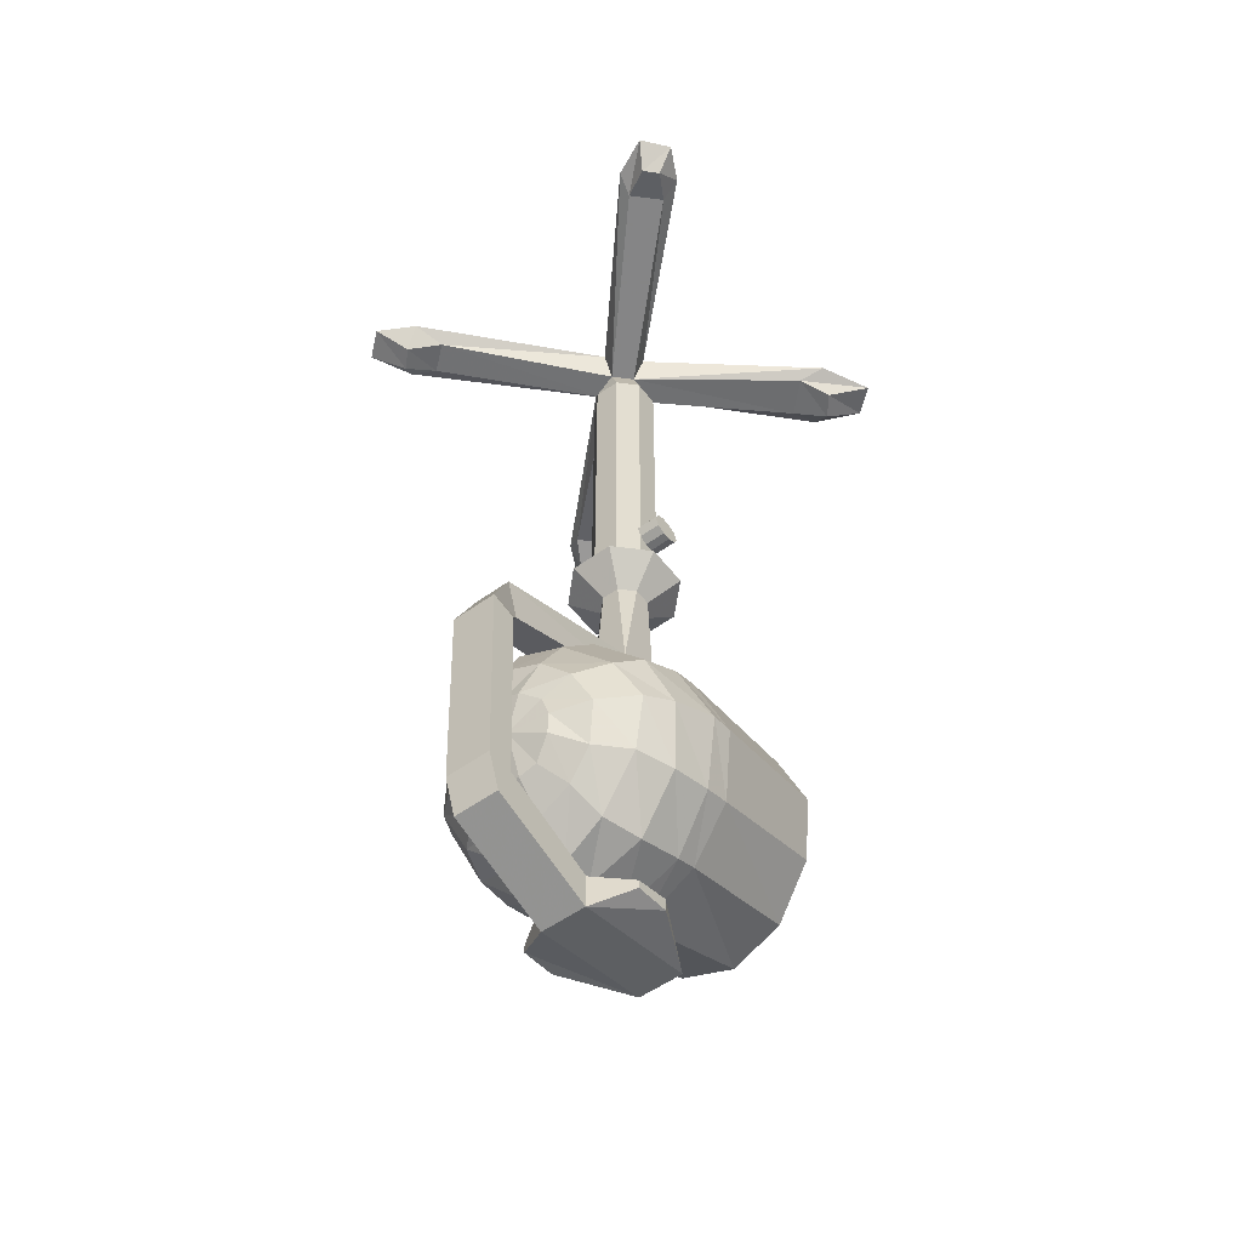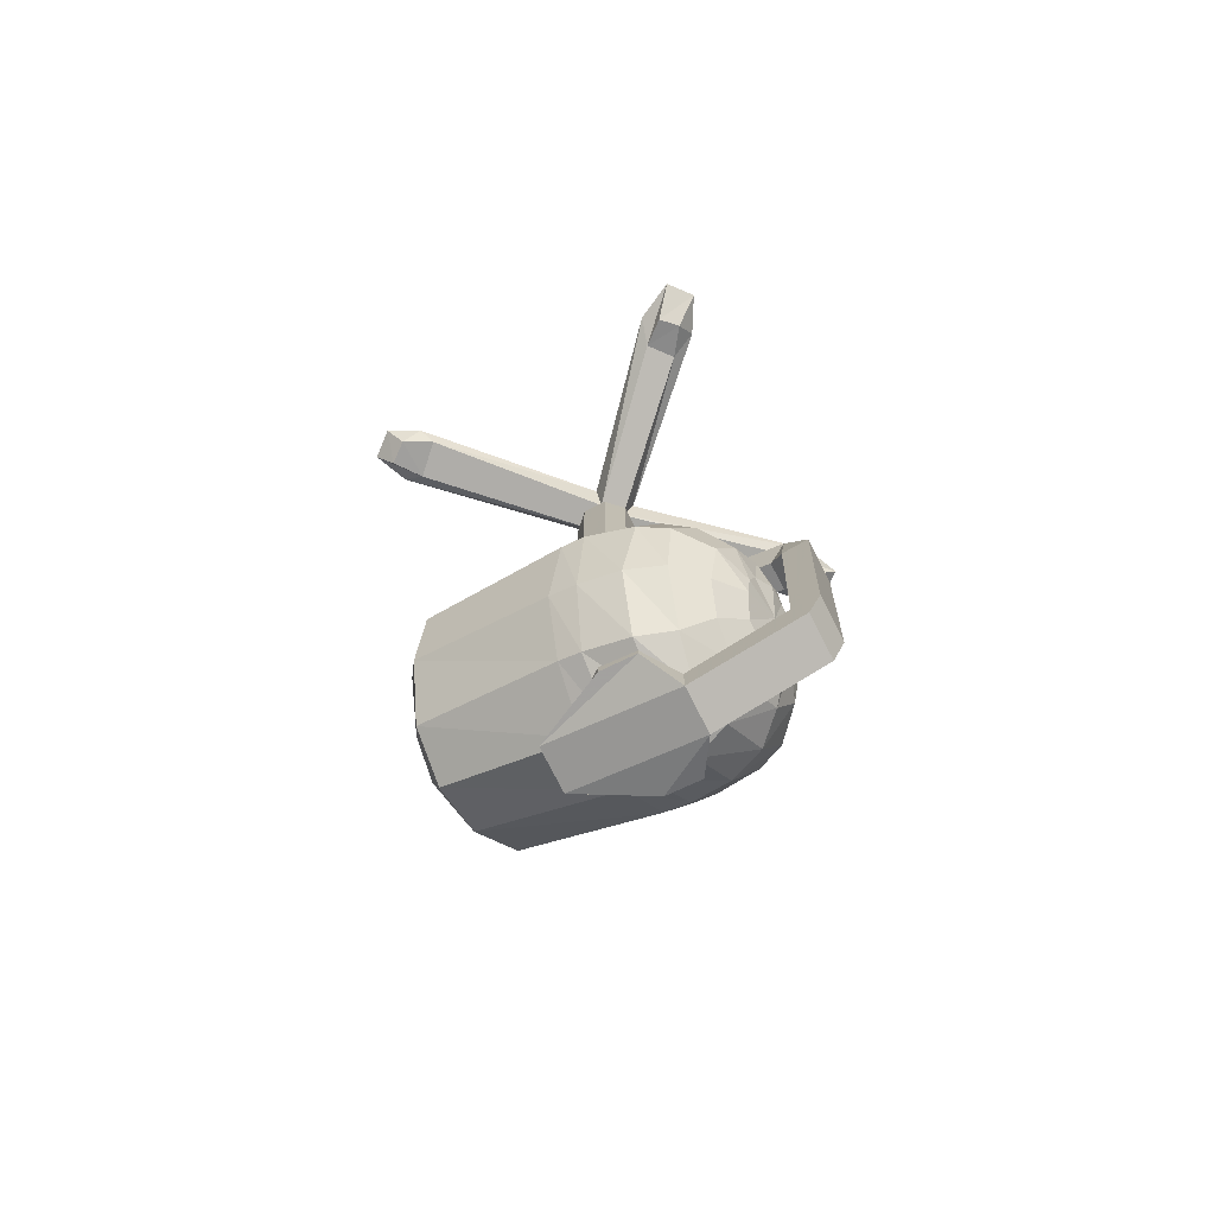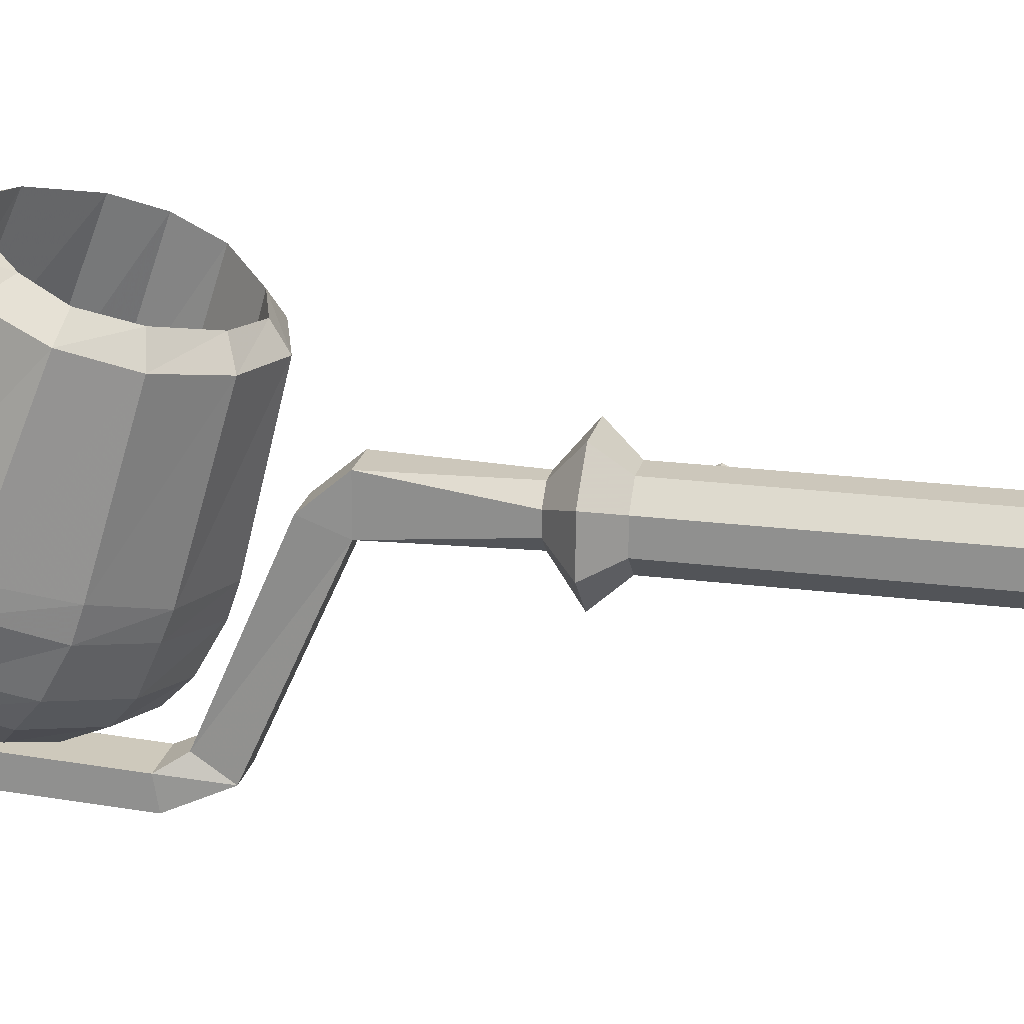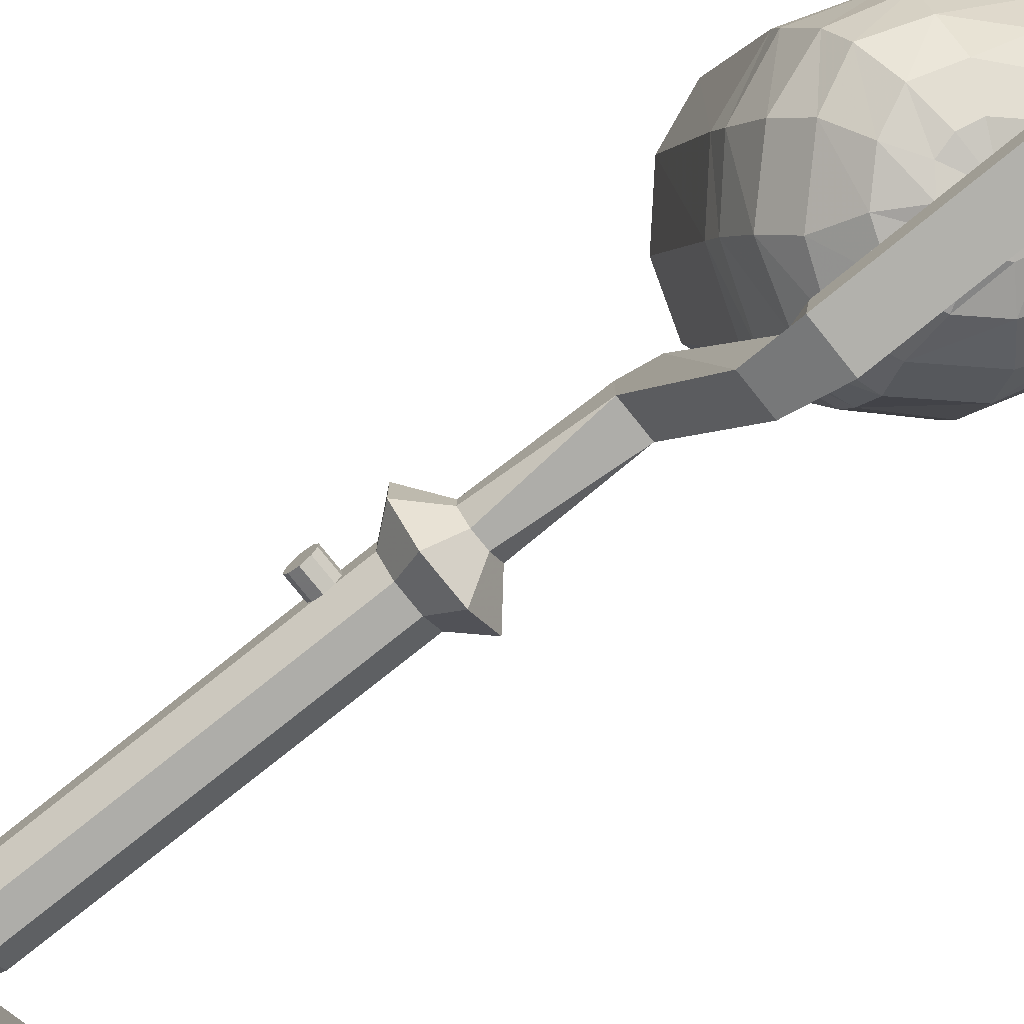
<metadata>
{"format":"obj","ext":"obj","renderer":"f3d","projection":"perspective","resolution":1024,"background":"white","views":[{"elev":-54.6,"azim":-142.8,"up":"+Y"},{"elev":-76.8,"azim":117.0,"up":"+Y"},{"elev":21.6,"azim":102.7,"up":"+Z"},{"elev":-77.1,"azim":-51.3,"up":"+Z"}]}
</metadata>
<code>
v 0.1875 -1.5 -0.03906
v 0.2266 -1.391 -0.07031
v 0.2266 -1.383 -0.03125
v 0.1875 -1.484 0.007812
v 0.1094 -1.57 -0.007812
v 0.1016 -1.594 -0.08594
v 0.1797 -1.516 -0.1094
v 0.2109 -1.422 -0.1484
v 0.1875 -1.289 -0.1094
v 0.1875 -1.273 -0.0625
v 0.1719 -1.203 0.1875
v 0.2031 -1.289 0.2188
v 0.1719 -1.383 0.25
v 0.1094 -1.555 0.03125
v 0 -1.609 0
v 0 -1.617 -0.07812
v 0 -1.617 -0.1328
v 0.07812 -1.586 -0.1484
v 0.1562 -1.516 -0.1719
v 0.1875 -1.438 -0.1953
v 0.1797 -1.328 -0.1797
v 0.1094 -1.219 -0.1328
v 0.1094 -1.203 -0.09375
v 0.09375 -1.133 0.1641
v 0.07031 -1.148 0.2031
v 0.1406 -1.211 0.2266
v 0.1641 -1.281 0.25
v 0.1406 -1.344 0.2734
v 0.09375 -1.453 0.2812
v 0 -1.594 0.04688
v -0.1094 -1.57 -0.007812
v -0.1016 -1.594 -0.08594
v -0.07812 -1.586 -0.1484
v -0.0625 -1.555 -0.2031
v 0 -1.578 -0.1953
v 0.0625 -1.555 -0.2031
v 0.1094 -1.516 -0.2188
v 0.1328 -1.453 -0.2422
v 0.1562 -1.367 -0.2266
v 0.1016 -1.25 -0.2031
v 0 -1.18 -0.1484
v 0 -1.164 -0.1016
v 0 -1.102 0.1562
v 0 -1.125 0.1953
v 0 -1.188 -0.07031
v 0.07812 -1.219 -0.0625
v 0.1641 -1.297 -0.03125
v 0.1953 -1.375 -0.007812
v 0.1641 -1.445 0.01562
v 0.07031 -1.414 0.2969
v 0 -1.484 0.2891
v -0.1094 -1.555 0.03125
v -0.1875 -1.5 -0.03906
v -0.1797 -1.516 -0.1094
v -0.1562 -1.516 -0.1719
v -0.1094 -1.516 -0.2188
v -0.0625 -1.492 -0.2578
v -0.03125 -1.523 -0.2422
v 0 -1.531 -0.2422
v 0.03125 -1.523 -0.2422
v 0.0625 -1.492 -0.2578
v 0.07031 -1.461 -0.2656
v 0.1094 -1.398 -0.2656
v 0.07812 -1.289 -0.25
v 0 -1.219 -0.2188
v -0.1094 -1.219 -0.1328
v -0.1094 -1.203 -0.09375
v -0.09375 -1.133 0.1641
v -0.07031 -1.148 0.2031
v -0.07812 -1.219 -0.0625
v 0 -1.43 -0.1797
v 0.07812 -1.523 0.04688
v 0 -1.438 0.3047
v -0.09375 -1.453 0.2812
v -0.1875 -1.484 0.007812
v -0.2266 -1.391 -0.07031
v -0.2109 -1.422 -0.1484
v -0.1875 -1.438 -0.1953
v -0.1328 -1.453 -0.2422
v -0.07031 -1.461 -0.2656
v 0 -1.461 -0.2734
v 0.0625 -1.43 -0.2734
v 0.0625 -1.352 -0.2812
v 0 -1.258 -0.2578
v -0.1016 -1.25 -0.2031
v -0.1875 -1.289 -0.1094
v -0.1875 -1.273 -0.0625
v -0.1719 -1.203 0.1875
v -0.1406 -1.211 0.2266
v -0.1641 -1.297 -0.03125
v -0.1953 -1.375 -0.007812
v -0.1641 -1.445 0.01562
v -0.07812 -1.523 0.04688
v 0 -1.555 0.05469
v -0.07031 -1.414 0.2969
v -0.1719 -1.383 0.25
v -0.2266 -1.383 -0.03125
v -0.1797 -1.328 -0.1797
v -0.1562 -1.367 -0.2266
v -0.1094 -1.398 -0.2656
v -0.0625 -1.43 -0.2734
v -0.03125 -1.406 -0.2891
v 0 -1.398 -0.2891
v 0.03125 -1.406 -0.2891
v 0 -1.328 -0.2891
v -0.07812 -1.289 -0.25
v -0.2031 -1.289 0.2188
v -0.1641 -1.281 0.25
v -0.0625 -1.352 -0.2812
v 0 -0.07031 0.03906
v -0.03125 -0.07031 0
v 0 -0.07031 -0.03125
v 0.03906 -0.07031 0
v 0.3125 -0.02344 0.2578
v 0.2578 -0.02344 0.3125
v 0.2656 0 0.3516
v 0 -0.02344 0.0625
v -0.2266 -0.02344 0.2812
v -0.05469 -0.1406 0.03125
v -0.02344 -0.1406 0.0625
v 0.02344 -0.1406 0.0625
v 0.05469 -0.1406 0.03125
v 0.05469 -0.1406 -0.01562
v 0.2422 -0.02344 -0.2734
v 0.2891 -0.02344 -0.2344
v 0.3438 0 -0.25
v 0.0625 -0.02344 0
v 0.3438 0 0.2734
v 0.3438 -0.03906 0.3125
v 0.3125 -0.03906 0.3516
v 0.3359 0 0.3828
v 0.02344 -0.1406 -0.04688
v -0.02344 -0.1406 -0.04688
v -0.2969 -0.02344 -0.2578
v -0.25 -0.02344 -0.3047
v -0.2578 0 -0.3438
v 0 -0.02344 -0.05469
v 0.2656 0 -0.3281
v 0.2969 -0.03906 -0.3125
v 0.3281 -0.03906 -0.2812
v 0.3828 0 -0.3281
v -0.05469 -0.1406 -0.01562
v -0.05469 -0.7344 -0.01562
v -0.05469 -0.7344 0.03125
v -0.02344 -0.7344 0.0625
v 0.02344 -0.7344 0.0625
v 0.05469 -0.7344 0.03125
v 0.05469 -0.7344 -0.01562
v 0.02344 -0.7344 -0.04688
v -0.02344 -0.7344 -0.04688
v -0.03906 -0.7812 -0.08594
v -0.09375 -0.7812 -0.03125
v -0.09375 -0.7812 0.04688
v -0.03906 -0.7812 0.1016
v 0.03906 -0.7812 0.1016
v 0.09375 -0.7812 0.04688
v 0.09375 -0.7812 -0.03125
v 0.03906 -0.7812 -0.08594
v 0.01562 -0.8281 -0.03125
v -0.01562 -0.8281 -0.03125
v -0.03906 -0.8281 -0.007812
v -0.03906 -0.8281 0.02344
v -0.01562 -0.8281 0.04688
v 0.01562 -0.8281 0.04688
v 0.03906 -0.8281 0.02344
v 0.03906 -0.8281 -0.007812
v 0.03125 -1.031 -0.03125
v -0.03125 -1.031 -0.03125
v -0.03125 -1.031 0.04688
v 0.03125 -1.031 0.04688
v 0.03125 -1.094 -0.007812
v 0.02344 -1.219 -0.2969
v 0.03125 -1.164 -0.3281
v -0.03125 -1.164 -0.3281
v -0.03125 -1.094 -0.007812
v -0.02344 -1.219 -0.2969
v -0.03906 -1.258 -0.3203
v 0.03906 -1.258 -0.3203
v 0.03906 -1.25 -0.3672
v -0.03906 -1.25 -0.3672
v -0.09375 -0.6641 0.03906
v -0.09375 -0.6484 0.03125
v -0.09375 -0.6406 0.01562
v -0.09375 -0.6406 0
v -0.09375 -0.6484 -0.01562
v -0.09375 -0.6641 -0.02344
v -0.09375 -0.6797 -0.01562
v -0.09375 -0.6875 0
v -0.09375 -0.6875 0.01562
v -0.09375 -0.6797 0.03125
v -0.05469 -0.6641 0.03906
v -0.05469 -0.6484 0.03125
v -0.05469 -0.6406 0.01562
v -0.05469 -0.6406 0
v -0.05469 -0.6484 -0.01562
v -0.05469 -0.6641 -0.02344
v -0.05469 -0.6797 -0.01562
v -0.05469 -0.6875 0
v -0.05469 -0.6875 0.01562
v -0.05469 -0.6797 0.03125
v -0.1406 -1.344 0.2734
v -0.2812 -0.02344 0.2266
v -0.3281 0 0.2422
v -0.05469 -0.02344 0
v -0.3359 0 -0.2656
v -0.3281 -0.03906 -0.3125
v -0.3047 -0.03906 -0.3359
v -0.3281 0 -0.375
v -0.2812 -0.03906 0.3203
v -0.3125 -0.03906 0.2812
v -0.375 0 0.3359
v -0.2422 0 0.3359
v -0.3281 0 0.375
v -0.3672 0 -0.3281
v 0.375 0 0.3359
v 0.3359 0 -0.3672
v -0.03906 -1.609 -0.3516
v -0.03906 -1.609 -0.3047
v 0.03906 -1.609 -0.3047
v 0.03906 -1.609 -0.3516
v 0.03906 -1.672 -0.3281
v -0.03906 -1.672 -0.3281
v -0.03906 -1.734 -0.1328
v -0.03906 -1.672 -0.1328
v 0.03906 -1.672 -0.1328
v 0.03906 -1.734 -0.1328
v 0.03906 -1.68 0.09375
v -0.03906 -1.68 0.09375
v -0.1016 -1.695 -0.03125
v -0.1016 -1.703 -0.09375
v -0.1016 -1.688 -0.09375
v -0.03906 -1.648 0.05469
v -0.007812 -1.617 -0.007812
v -0.007812 -1.625 -0.0625
v 0.007812 -1.625 -0.0625
v 0.03906 -1.648 0.05469
v 0.1016 -1.672 -0.03125
v 0.1016 -1.688 -0.09375
v 0.1016 -1.703 -0.09375
v 0.1016 -1.695 -0.03125
v -0.1016 -1.672 -0.03125
v 0.007812 -1.617 -0.007812
v 0.1875 -1.484 0.007812
v 0.1875 -1.484 0.007812
v 0.1875 -1.484 0.007812
v 0.1875 -1.484 0.007812
v 0.1875 -1.484 0.007812
v 0.1875 -1.484 0.007812
v 0.1875 -1.484 0.007812
v 0.1875 -1.484 0.007812
v 0.1875 -1.484 0.007812
v 0.1875 -1.484 0.007812
v 0.1875 -1.484 0.007812
v 0.1875 -1.484 0.007812
v 0.1875 -1.484 0.007812
v 0.1875 -1.484 0.007812
v 0.1875 -1.484 0.007812
v 0.1875 -1.484 0.007812
v 0.1875 -1.484 0.007812
v 0.1875 -1.484 0.007812
v 0.1875 -1.484 0.007812
v 0.1875 -1.484 0.007812
v 0.1875 -1.484 0.007812
v 0.1875 -1.484 0.007812
v 0.1875 -1.484 0.007812
v 0.1875 -1.484 0.007812
v 0.1875 -1.484 0.007812
v 0.1875 -1.484 0.007812
v 0.1875 -1.484 0.007812
v 0.1875 -1.484 0.007812
v 0.1875 -1.484 0.007812
v 0.1875 -1.484 0.007812
v 0.1875 -1.484 0.007812
v 0.1875 -1.484 0.007812
v 0.1875 -1.484 0.007812
v 0.1875 -1.484 0.007812
v 0.1875 -1.484 0.007812
v 0.1875 -1.484 0.007812
v 0.1875 -1.484 0.007812
v 0.1875 -1.484 0.007812
v 0.1875 -1.484 0.007812
v 0.1875 -1.484 0.007812
v 0.1875 -1.484 0.007812
v 0.1875 -1.484 0.007812
v 0.1875 -1.484 0.007812
v 0.1875 -1.484 0.007812
v 0.1875 -1.484 0.007812
v 0.1875 -1.484 0.007812
v 0.1875 -1.484 0.007812
v 0.1875 -1.484 0.007812
v 0.1875 -1.484 0.007812
v 0.1875 -1.484 0.007812
v 0.1875 -1.484 0.007812
v 0.1875 -1.484 0.007812
v 0.1875 -1.484 0.007812
v 0.1875 -1.484 0.007812
v 0.1875 -1.484 0.007812
v 0.1875 -1.484 0.007812
v 0.1875 -1.484 0.007812
v 0.1875 -1.484 0.007812
v 0.1875 -1.484 0.007812
v 0.1875 -1.484 0.007812
f 1 2 3
f 1 3 4
f 1 4 5
f 2 9 10
f 2 10 3
f 4 14 5
f 5 14 15
f 9 22 23
f 9 23 10
f 14 30 15
f 15 30 31
f 22 41 42
f 22 42 23
f 30 52 31
f 31 52 53
f 41 66 67
f 41 67 42
f 52 75 53
f 53 75 76
f 66 86 87
f 66 87 67
f 75 97 76
f 76 97 86
f 86 97 87
f 1 5 6
f 1 6 7
f 1 7 2
f 2 7 8
f 2 8 9
f 8 21 9
f 15 31 32
f 15 32 16
f 17 33 34
f 17 34 35
f 17 35 18
f 18 35 36
f 18 36 19
f 19 36 37
f 19 37 20
f 20 37 38
f 20 38 39
f 22 40 41
f 33 55 56
f 33 56 34
f 38 63 39
f 39 63 64
f 40 65 41
f 53 76 77
f 53 77 54
f 55 78 79
f 55 79 56
f 63 83 64
f 64 83 84
f 66 85 86
f 78 99 100
f 78 100 79
f 83 105 84
f 84 105 106
f 85 98 86
f 99 106 109
f 99 109 100
f 105 109 106
f 110 111 112
f 110 112 113
f 110 111 119
f 110 119 120
f 110 120 121
f 110 121 113
f 113 121 122
f 113 122 123
f 113 123 112
f 112 123 132
f 112 132 133
f 112 133 111
f 111 133 142
f 111 142 119
f 143 150 151
f 143 151 152
f 143 152 144
f 144 152 153
f 144 153 145
f 145 153 154
f 145 154 146
f 146 154 155
f 146 155 147
f 147 155 156
f 147 156 148
f 148 156 157
f 148 157 149
f 149 157 158
f 149 158 150
f 150 158 151
f 151 158 159
f 151 159 160
f 151 160 152
f 152 160 161
f 152 161 153
f 153 161 162
f 153 162 154
f 154 162 163
f 154 163 155
f 155 163 164
f 155 164 156
f 156 164 165
f 156 165 157
f 157 165 166
f 157 166 158
f 158 166 159
f 181 182 183
f 181 183 184
f 181 184 185
f 181 185 186
f 181 186 187
f 181 187 188
f 181 188 189
f 181 189 190
f 181 190 191
f 181 191 192
f 181 192 182
f 182 192 193
f 182 193 183
f 183 193 194
f 183 194 184
f 184 194 195
f 184 195 185
f 185 195 196
f 185 196 186
f 186 196 197
f 186 197 187
f 187 197 198
f 187 198 188
f 188 198 199
f 188 199 189
f 189 199 200
f 189 200 190
f 190 200 191
f 3 10 11
f 3 11 12
f 3 12 4
f 4 12 13
f 4 13 14
f 10 23 24
f 10 24 11
f 11 24 25
f 11 25 26
f 11 26 12
f 12 26 27
f 12 27 13
f 13 27 28
f 13 28 29
f 13 29 14
f 14 29 30
f 23 42 43
f 23 43 24
f 24 43 44
f 24 44 25
f 28 50 29
f 29 50 51
f 29 51 30
f 30 51 52
f 34 56 57
f 34 57 58
f 34 58 35
f 35 58 59
f 35 59 36
f 36 59 60
f 36 60 37
f 37 60 61
f 37 61 38
f 38 61 62
f 38 62 63
f 42 67 68
f 42 68 43
f 43 68 69
f 43 69 44
f 50 73 51
f 51 73 74
f 51 74 52
f 52 74 75
f 56 79 80
f 56 80 57
f 62 82 63
f 63 82 83
f 67 87 88
f 67 88 68
f 68 88 89
f 68 89 69
f 73 95 74
f 74 95 96
f 74 96 75
f 75 96 97
f 79 100 101
f 79 101 80
f 82 104 83
f 83 104 105
f 87 97 107
f 87 107 88
f 88 107 108
f 88 108 89
f 100 109 102
f 100 102 101
f 109 105 103
f 109 103 102
f 95 201 96
f 96 201 107
f 96 107 97
f 201 108 107
f 104 103 105
f 5 15 16
f 5 16 6
f 9 21 22
f 21 40 22
f 31 53 54
f 31 54 32
f 41 65 66
f 65 85 66
f 76 86 98
f 76 98 77
f 6 16 17
f 6 17 18
f 6 18 7
f 7 18 19
f 7 19 8
f 8 19 20
f 8 20 21
f 16 32 33
f 16 33 17
f 20 39 21
f 21 39 40
f 32 54 55
f 32 55 33
f 39 64 40
f 40 64 65
f 54 77 78
f 54 78 55
f 64 84 65
f 65 84 85
f 77 98 99
f 77 99 78
f 84 106 85
f 85 106 98
f 106 99 98
f 25 44 45
f 25 45 46
f 25 46 26
f 26 46 47
f 26 47 27
f 27 47 48
f 27 48 28
f 28 48 49
f 28 49 50
f 44 69 70
f 44 70 45
f 45 70 71
f 45 71 46
f 46 71 47
f 47 71 48
f 48 71 49
f 49 71 72
f 49 72 50
f 50 72 73
f 69 89 90
f 69 90 70
f 70 90 71
f 71 90 91
f 71 91 92
f 71 92 93
f 71 93 94
f 71 94 72
f 72 94 73
f 73 94 95
f 89 108 91
f 89 91 90
f 95 94 93
f 95 93 201
f 201 93 92
f 201 92 108
f 108 92 91
f 57 80 81
f 57 81 58
f 58 81 59
f 59 81 60
f 60 81 61
f 61 81 62
f 62 81 82
f 80 101 81
f 81 101 102
f 81 102 103
f 81 103 104
f 81 104 82
f 110 113 114
f 110 114 115
f 110 115 116
f 110 116 117
f 110 117 118
f 110 118 111
f 113 112 124
f 113 124 125
f 113 125 126
f 113 126 127
f 113 127 114
f 114 127 128
f 114 128 129
f 114 129 115
f 115 129 130
f 115 130 131
f 115 131 116
f 112 111 134
f 112 134 135
f 112 135 136
f 112 136 137
f 112 137 124
f 124 137 138
f 124 138 139
f 124 139 125
f 125 139 140
f 125 140 141
f 125 141 126
f 159 166 167
f 159 167 160
f 160 167 168
f 160 168 161
f 161 168 162
f 162 168 169
f 162 169 163
f 163 169 164
f 164 169 170
f 164 170 165
f 165 170 166
f 166 170 167
f 167 170 171
f 167 171 172
f 167 172 173
f 167 173 168
f 168 173 174
f 168 174 175
f 168 175 169
f 169 175 170
f 170 175 171
f 171 175 176
f 171 176 172
f 172 176 177
f 172 177 178
f 172 178 173
f 173 178 179
f 173 179 174
f 174 179 180
f 174 180 176
f 174 176 175
f 111 118 202
f 111 202 203
f 111 203 204
f 111 204 134
f 134 204 205
f 134 205 206
f 134 206 135
f 135 206 207
f 135 207 208
f 135 208 136
f 202 118 209
f 202 209 210
f 202 210 211
f 202 211 203
f 117 212 118
f 118 212 209
f 209 212 213
f 209 213 210
f 210 213 211
f 214 208 207
f 214 207 206
f 214 206 205
f 215 131 130
f 215 130 129
f 215 129 128
f 216 141 140
f 216 140 139
f 216 139 138
f 176 180 177
f 177 180 217
f 177 217 218
f 177 218 178
f 178 218 219
f 178 219 179
f 179 219 220
f 179 220 180
f 180 220 217
f 217 220 221
f 217 221 222
f 217 222 218
f 218 222 223
f 218 223 224
f 218 224 219
f 219 224 225
f 219 225 221
f 219 221 220
f 221 225 226
f 221 226 222
f 222 226 223
f 223 226 227
f 223 227 228
f 223 228 229
f 223 229 230
f 223 230 224
f 224 230 231
f 224 231 232
f 224 232 233
f 224 233 234
f 224 234 225
f 225 234 235
f 225 235 236
f 225 236 237
f 225 237 238
f 225 238 226
f 226 238 239
f 226 239 227
f 227 239 240
f 227 240 236
f 227 236 228
f 228 236 232
f 228 232 241
f 228 241 229
f 229 241 231
f 229 231 230
f 239 238 237
f 239 237 240
f 240 237 236
f 232 231 241
f 235 234 233
f 235 233 242
f 235 242 236
f 236 242 232
f 232 242 233
f 119 142 143
f 119 143 144
f 120 145 121
f 121 145 146
f 122 147 123
f 123 147 148
f 132 149 133
f 133 149 150
f 119 144 120
f 120 144 145
f 121 146 122
f 122 146 147
f 123 148 132
f 132 148 149
f 133 150 142
f 142 150 143

</code>
